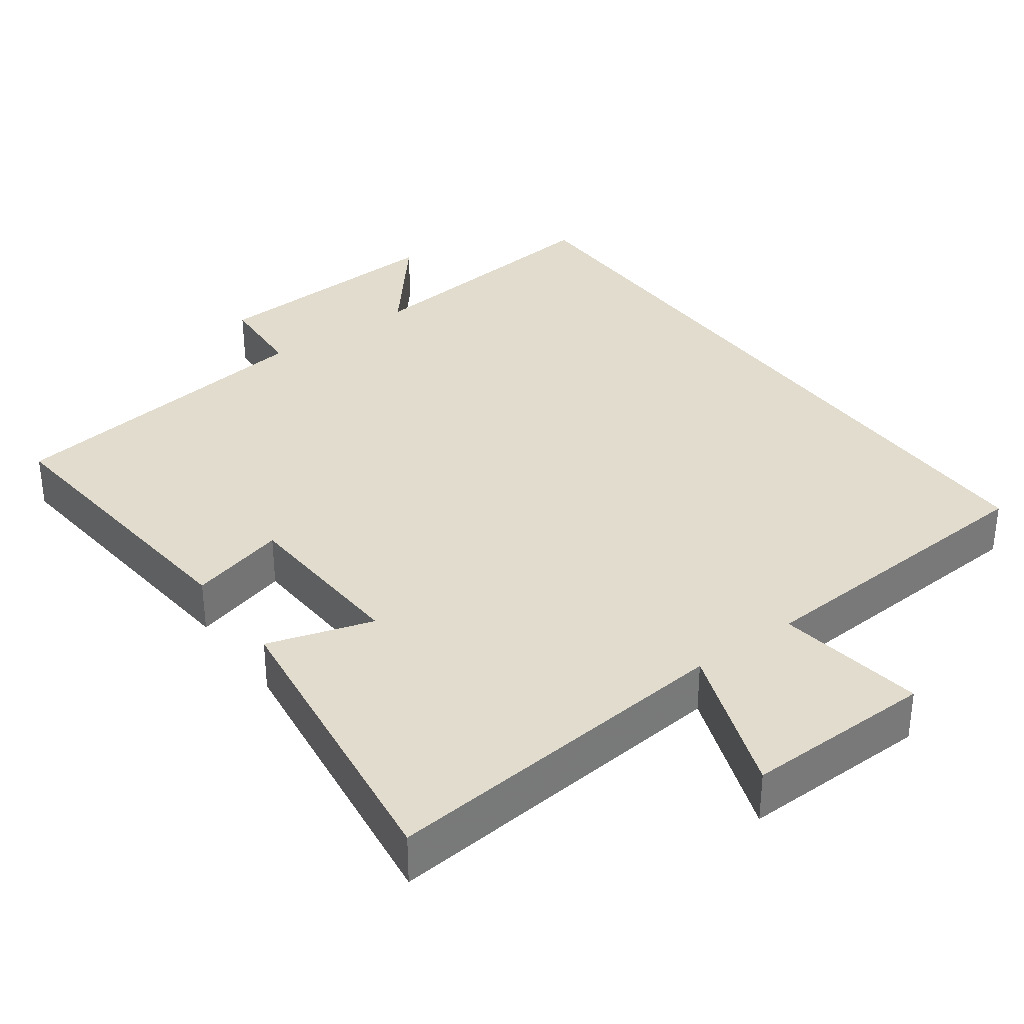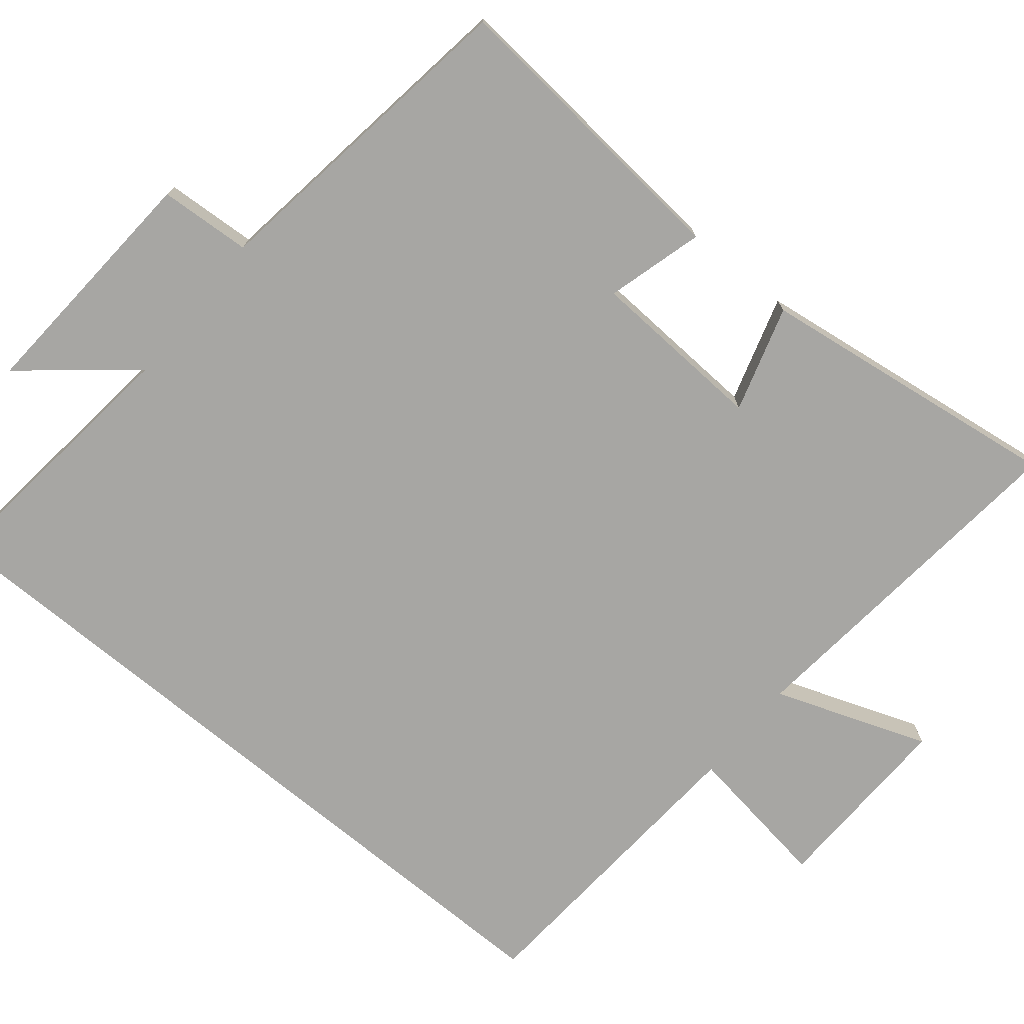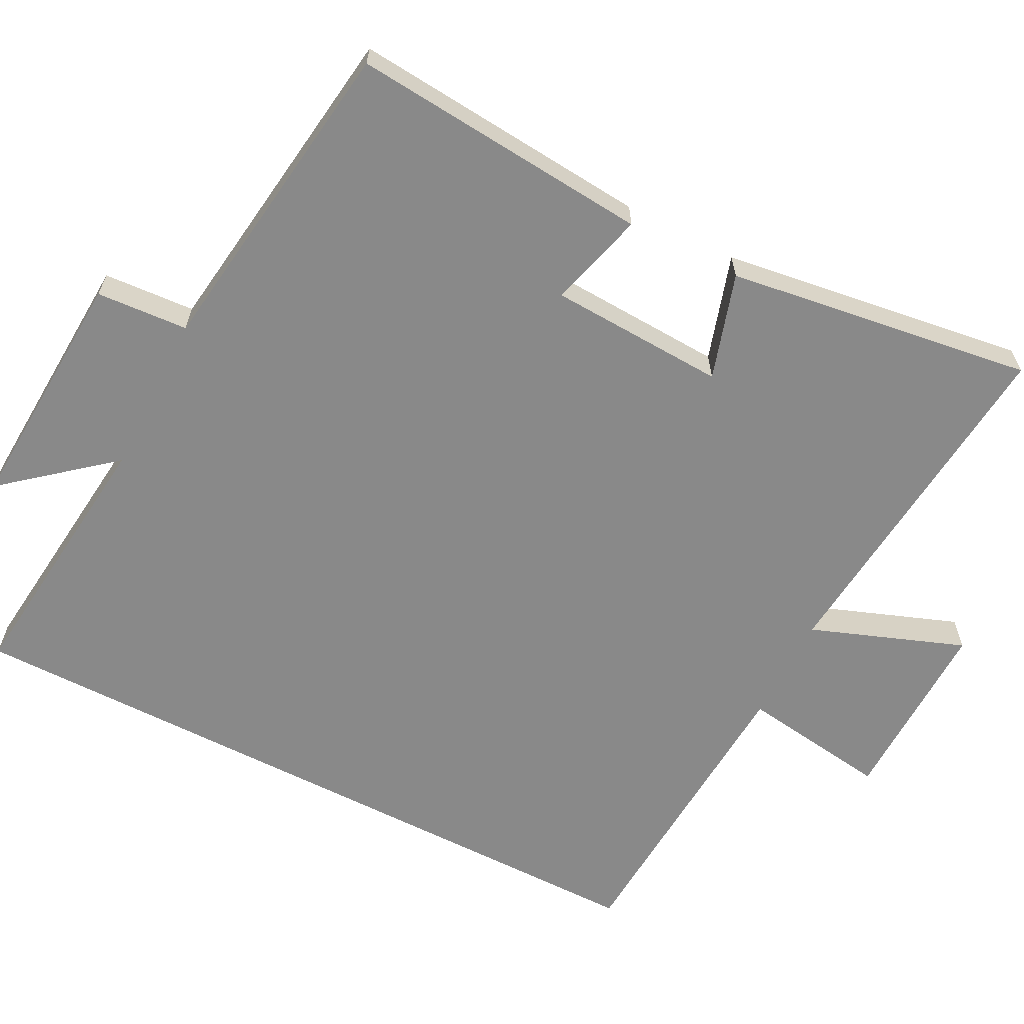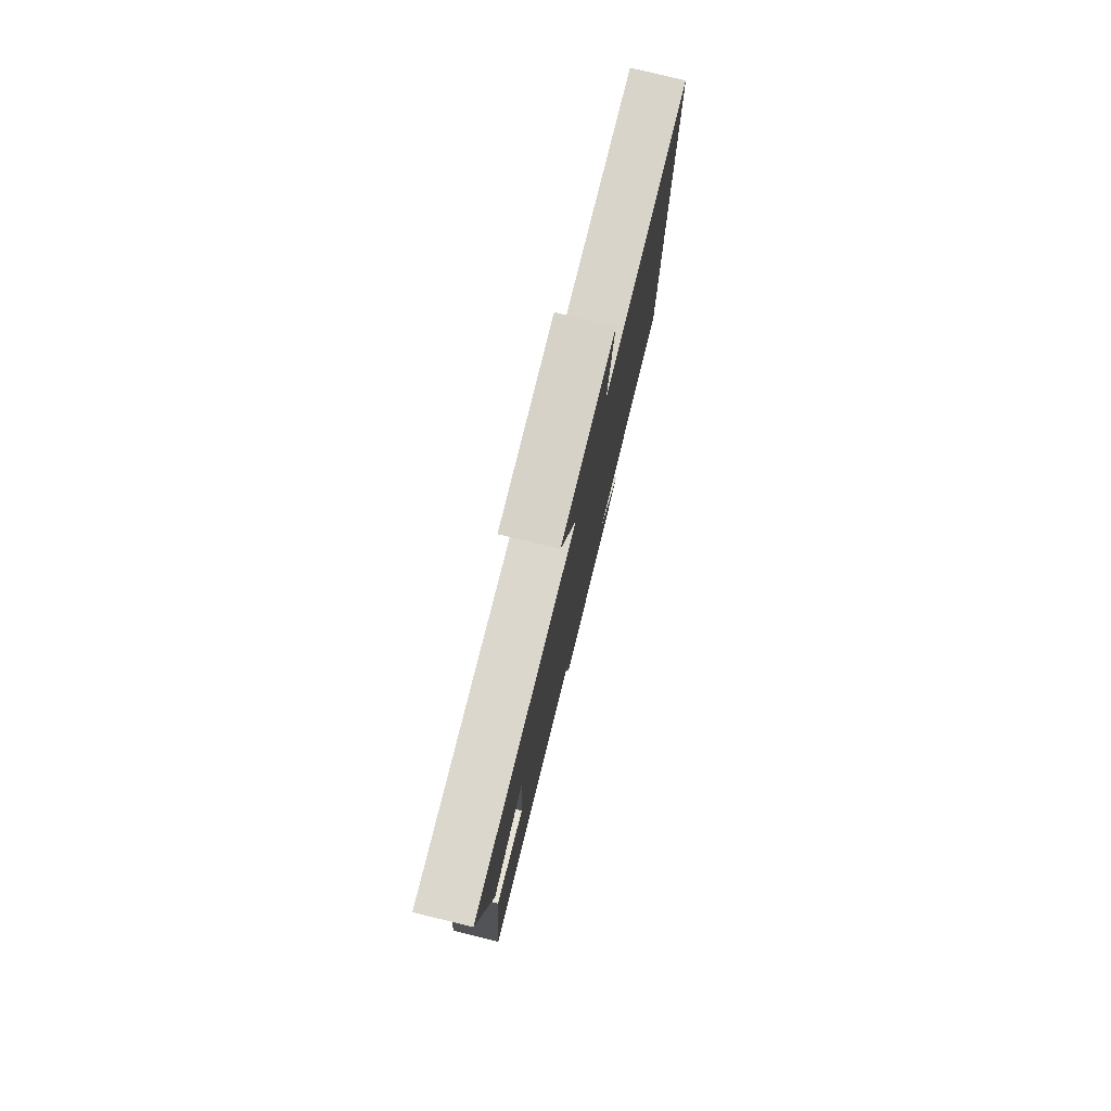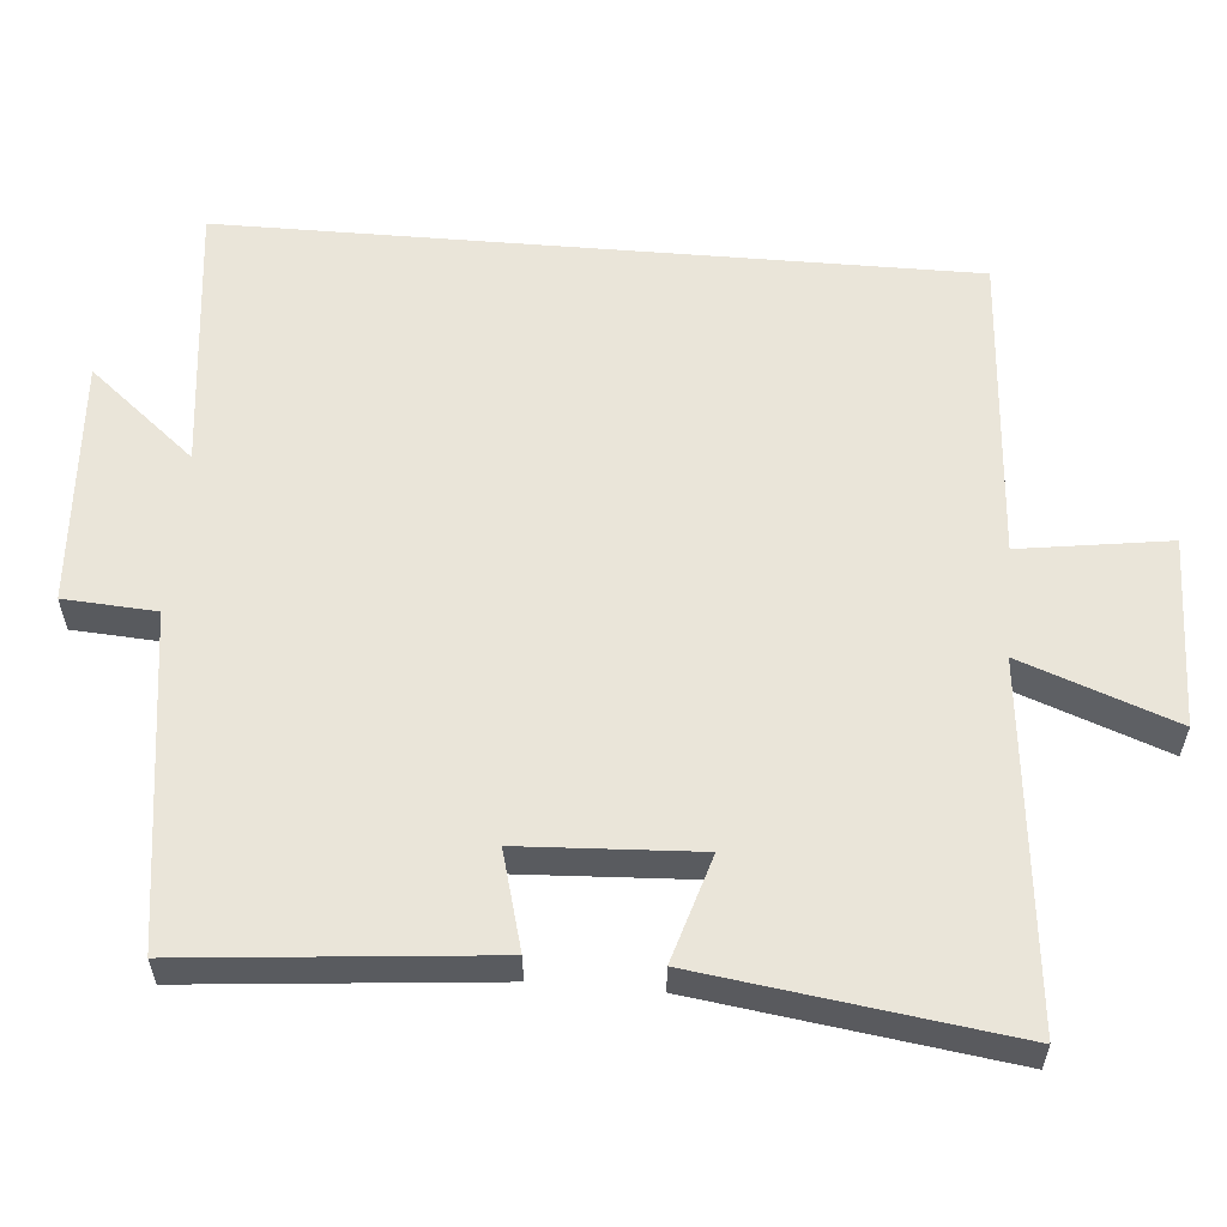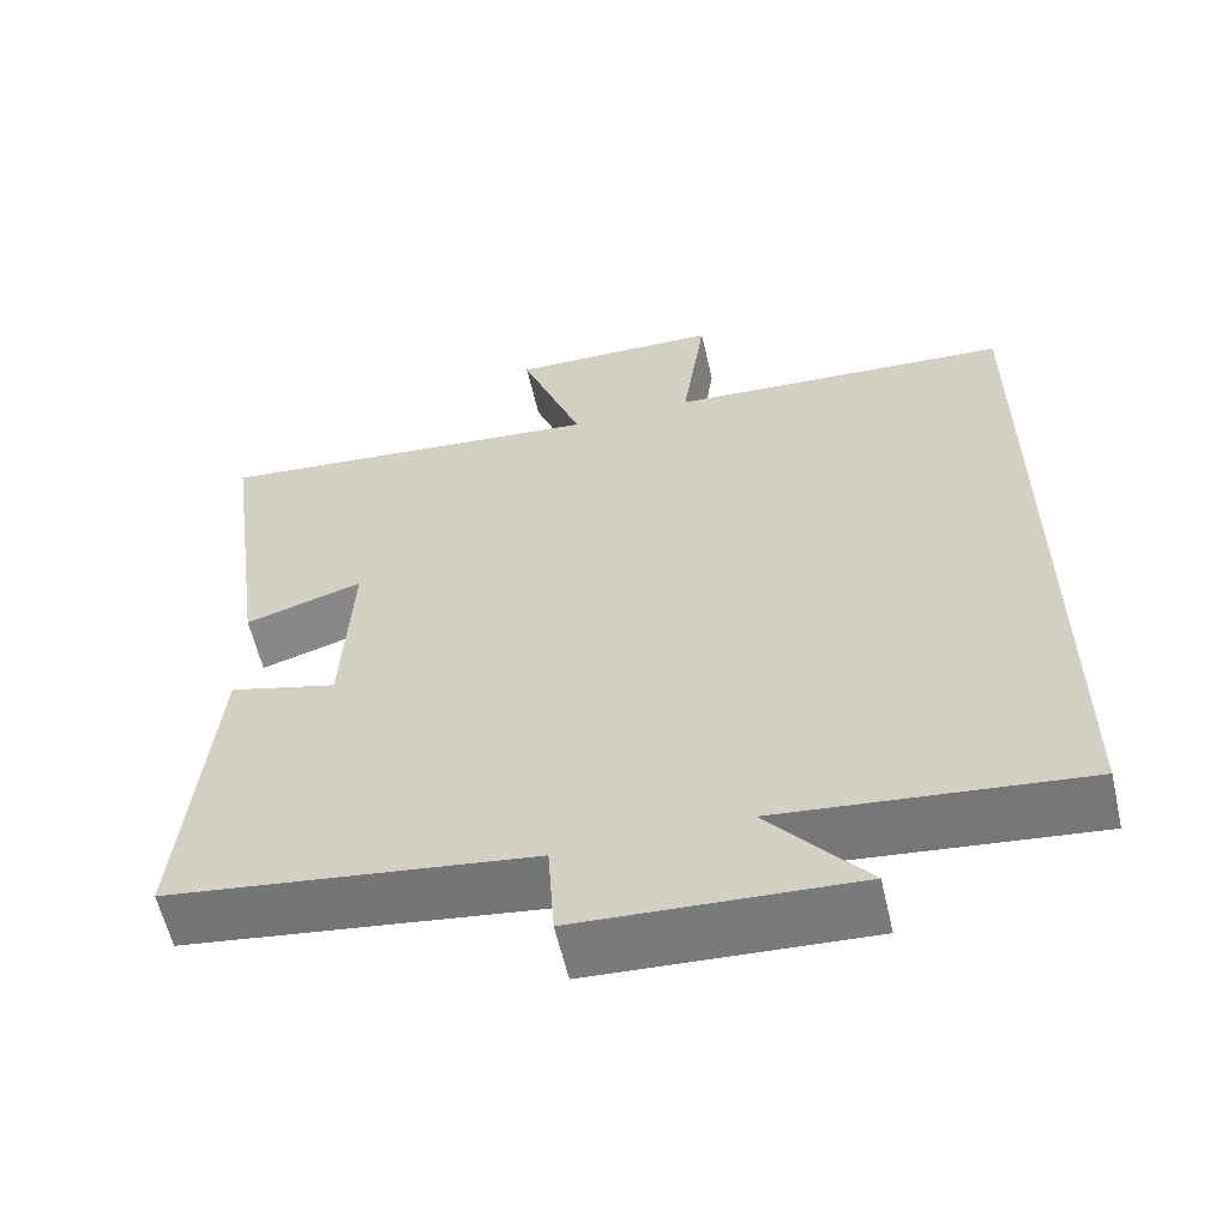
<metadata>
{"format":"obj","ext":"obj","renderer":"f3d","projection":"perspective","resolution":1024,"background":"white","views":[{"elev":34.1,"azim":-36.2,"up":"+Y"},{"elev":-74.2,"azim":-129.6,"up":"+Y"},{"elev":-63.2,"azim":-117.1,"up":"+Y"},{"elev":78.9,"azim":-76.3,"up":"+Z"},{"elev":58.0,"azim":-85.3,"up":"+Y"},{"elev":-59.2,"azim":12.9,"up":"+Z"}]}
</metadata>
<code>
v -0.558 0.07 0.548
v -0.073 0.07 0.5
v -0.15 0.07 0.709
v 0.108 0.07 0.703
v 0.079 0.07 0.5
v 0.5 0.07 0.472
v 0.5 0.07 -0.541
v 0.132 0.07 -0.5
v 0.252 0.07 -0.645
v -0.084 0.07 -0.625
v -0.092 0.07 -0.5
v -0.537 0.07 -0.439
v -0.5 0.07 -0.03
v -0.368 0.07 -0.066
v -0.356 0.07 0.174
v -0.5 0.07 0.13
v -0.558 0 0.548
v -0.073 0 0.5
v -0.15 0 0.709
v 0.108 0 0.703
v 0.079 0 0.5
v 0.5 0 0.472
v 0.5 0 -0.541
v 0.132 0 -0.5
v 0.252 0 -0.645
v -0.084 0 -0.625
v -0.092 0 -0.5
v -0.537 0 -0.439
v -0.5 0 -0.03
v -0.368 0 -0.066
v -0.356 0 0.174
v -0.5 0 0.13
f 15 16 1 2
f 14 15 2
f 11 12 13 14
f 11 14 2
f 8 9 10 11
f 8 11 2
f 7 8 2
f 6 7 2
f 5 6 2
f 2 3 4 5
f 18 17 32 31
f 18 31 30
f 30 29 28 27
f 18 30 27
f 27 26 25 24
f 18 27 24
f 18 24 23
f 18 23 22
f 18 22 21
f 21 20 19 18
f 1 17 18 2
f 2 18 19 3
f 3 19 20 4
f 4 20 21 5
f 5 21 22 6
f 6 22 23 7
f 7 23 24 8
f 8 24 25 9
f 9 25 26 10
f 10 26 27 11
f 11 27 28 12
f 12 28 29 13
f 13 29 30 14
f 14 30 31 15
f 15 31 32 16
f 16 32 17 1

</code>
